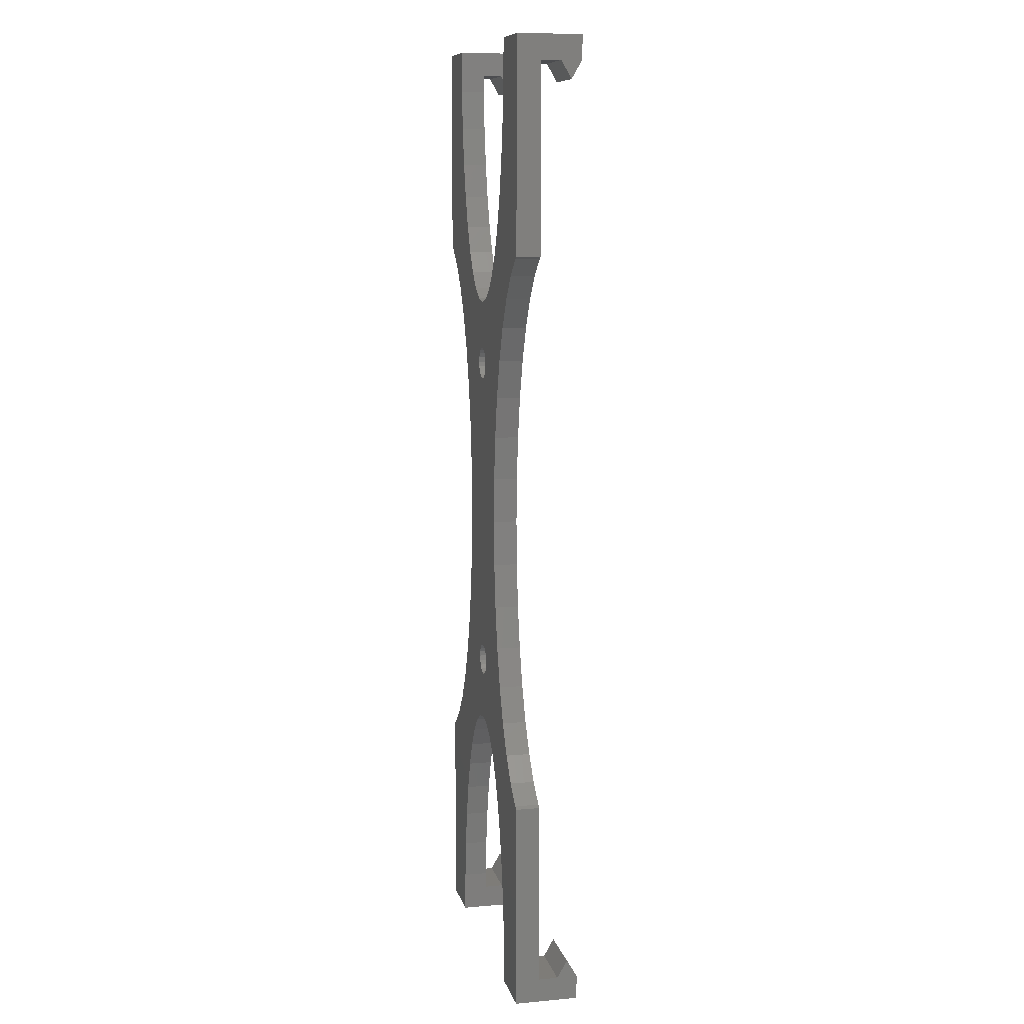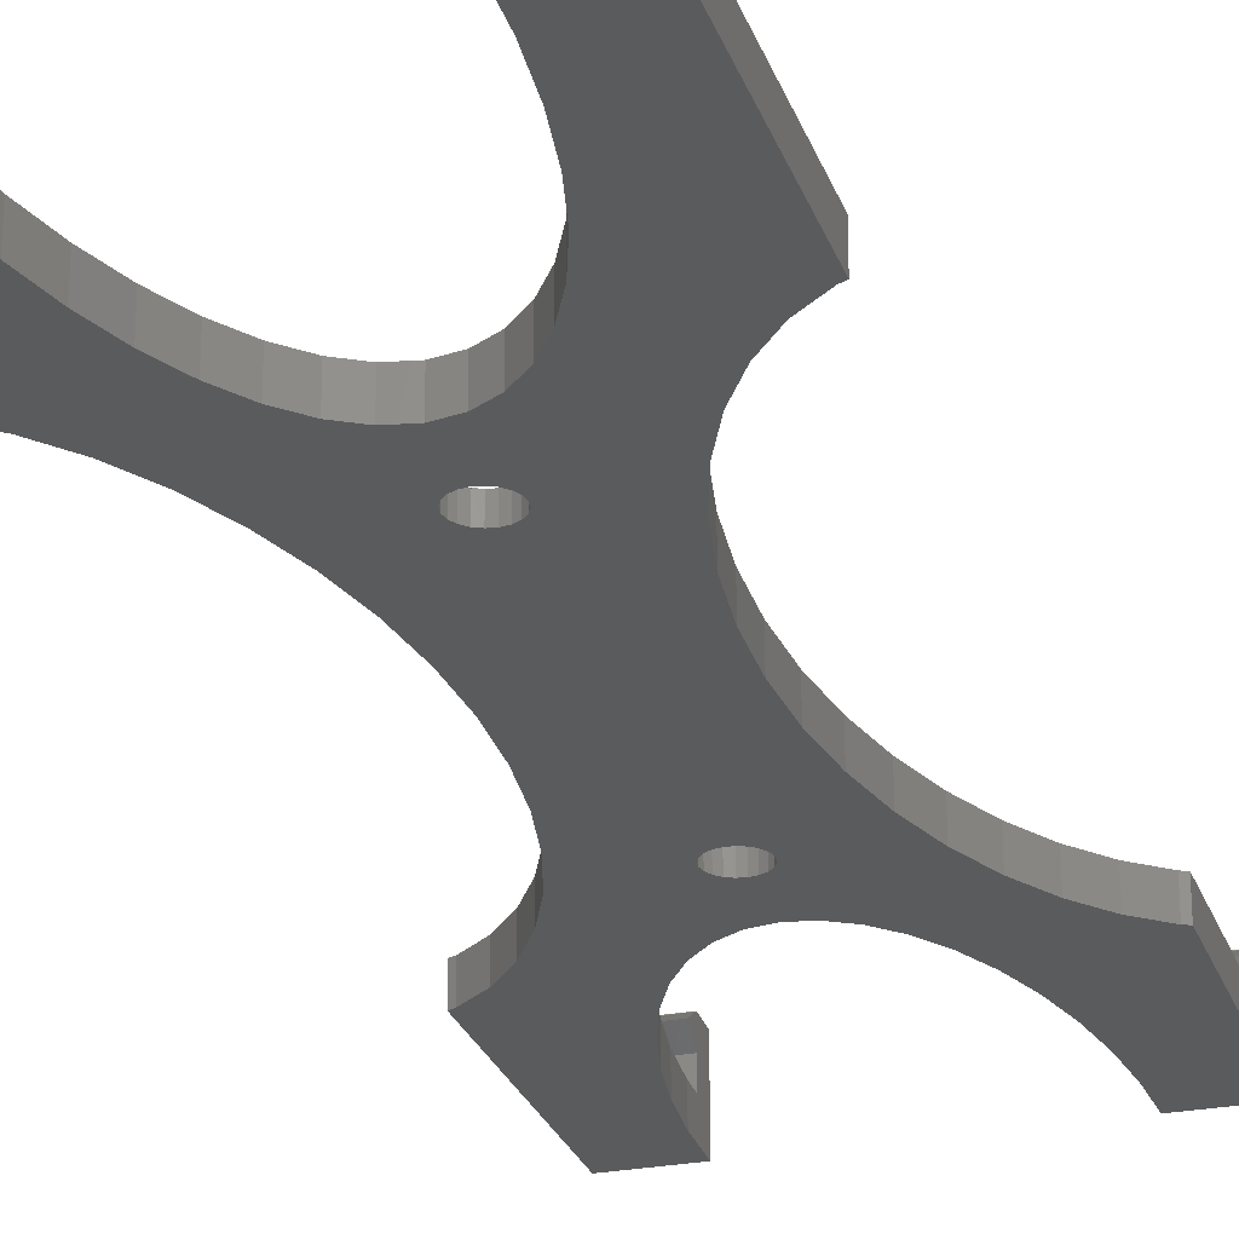
<metadata>
{"format":"stl","ext":"stl","renderer":"f3d","projection":"perspective","resolution":1024,"background":"white","views":[{"elev":9.9,"azim":-102.8,"up":"+Y"},{"elev":-26.1,"azim":16.9,"up":"+Z"}]}
</metadata>
<code>
# stl→obj: 399 verts, 802 faces
v -20 57.5 7.954
v -20 57.56 7.989
v -20 55.31 6.69
v -12.84 55.42 6.751
v -12.83 55.31 6.69
v -12.91 57.5 7.954
v -20 57.5 6.309
v -20 57.56 6.276
v -20 57.5 5.426
v -20 34.51 0
v -20 34.51 3
v -20 60.5 0
v -20 57.5 3
v -20 57.5 7.99
v -20 60.5 7.99
v -12.91 57.5 7.99
v -12.91 57.5 5.426
v -12.91 57.5 3
v -13 60.5 7.99
v -12.84 55.42 6.629
v -13 60.5 0
v -12.84 55.42 3
v -12.84 55.42 0
v -20 -60.5 0
v -20 -34.51 0
v -13 -60.5 0
v -19.44 -34.24 0
v -16.83 -32.08 0
v -14.42 -29.12 0
v -12.27 -25.46 0
v -1.169 -21.61 0
v -4.017 -29.59 0
v -1.609 -21.17 0
v -12.36 -50.46 0
v -10.44 -21.16 0
v -8.962 -16.34 0
v -11.58 -45.75 0
v -7 0 0
v -4.017 29.59 0
v -7.222 -5.632 0
v -10.44 21.16 0
v -8.962 16.34 0
v -12.27 25.46 0
v -14.42 29.12 0
v -16.83 32.08 0
v -19.44 34.24 0
v -1.609 -18.83 0
v 8.962 16.34 0
v -1.169 -18.39 0
v -12.36 50.46 0
v -10.52 41.4 0
v -7.881 11.12 0
v -11.58 45.75 0
v -7.222 5.632 0
v -9.192 37.52 0
v -7.641 34.21 0
v -5.902 31.54 0
v -2.034 28.4 0
v -7.881 -11.12 0
v 1.892 20.61 0
v 4.017 29.59 0
v 1.989 20 0
v -9.192 -37.52 0
v 0.6147 18.11 0
v 1.169 18.39 0
v 1.609 18.83 0
v 1.892 19.39 0
v -7.641 -34.21 0
v 7.641 34.21 0
v 9.192 37.52 0
v 12.36 50.46 0
v 20 60.5 0
v 11.58 45.75 0
v 12.84 55.42 0
v 13 60.5 0
v 19.44 34.24 0
v 20 34.51 0
v 16.83 32.08 0
v 14.42 29.12 0
v 12.27 25.46 0
v 7.222 -5.632 0
v 1.609 -18.83 0
v 1.169 -18.39 0
v 10.44 21.16 0
v -5.902 -31.54 0
v -1.989 -20 0
v -1.892 -20.61 0
v 0.6147 -18.11 0
v 7 0 0
v 10.52 -41.4 0
v 19.44 -34.24 0
v 20 -34.51 0
v 0 -28 0
v 7.881 -11.12 0
v 2.034 -28.4 0
v 8.962 -16.34 0
v 4.017 -29.59 0
v 10.44 -21.16 0
v 5.902 -31.54 0
v 12.27 -25.46 0
v 7.641 -34.21 0
v 14.42 -29.12 0
v 9.192 -37.52 0
v 16.83 -32.08 0
v 13 -60.5 0
v 20 -60.5 0
v 12.84 -55.42 0
v 12.36 -50.46 0
v 11.58 -45.75 0
v -2.034 -28.4 0
v 0.6147 -21.89 0
v 1.169 -21.61 0
v 1.892 -20.61 0
v 1.609 -21.17 0
v 1.989 -20 0
v 7.222 5.632 0
v -0.6147 -18.11 0
v 7.881 11.12 0
v -1.169 18.39 0
v -10.52 -41.4 0
v -1.609 18.83 0
v 5.902 31.54 0
v -12.84 -55.42 0
v -1.892 -19.39 0
v 1.892 -19.39 0
v -0.6147 -21.89 0
v 2.449e-16 -18.01 0
v 2.449e-16 -21.99 0
v 10.52 41.4 0
v -1.989 20 0
v -1.892 20.61 0
v 0 28 0
v -1.609 21.17 0
v -1.892 19.39 0
v -1.169 21.61 0
v -0.6147 21.89 0
v 2.449e-16 18.01 0
v 2.034 28.4 0
v 2.449e-16 21.99 0
v -0.6147 18.11 0
v 0.6147 21.89 0
v 1.169 21.61 0
v 1.609 21.17 0
v -12.84 -55.42 3
v -12.36 -50.46 3
v -20 -34.51 3
v -20 -59 3
v -20 -57.5 3
v 12.91 -57.5 3
v 20 -57.5 3
v 12.84 -55.42 3
v -12.91 -57.5 3
v -11.58 -45.75 3
v -10.52 -41.4 3
v -9.192 -37.52 3
v -7.641 -34.21 3
v -5.902 -31.54 3
v -4.017 -29.59 3
v -2.034 -28.4 3
v 10.44 -21.16 3
v 0 -28 3
v 12.27 -25.46 3
v 2.034 -28.4 3
v 14.42 -29.12 3
v 4.017 -29.59 3
v 20 -34.51 3
v 5.902 -31.54 3
v 7.641 -34.21 3
v 9.192 -37.52 3
v 10.52 -41.4 3
v 11.58 -45.75 3
v 12.36 -50.46 3
v 19.44 -34.24 3
v 16.83 -32.08 3
v 3.277 -17.62 3
v 3.852 -18.75 3
v 8.962 -16.34 3
v -10.44 -21.16 3
v -12.27 -25.46 3
v 7 0 3
v -8.962 -16.34 3
v 7.222 5.632 3
v 7.881 11.12 3
v -7.881 -11.12 3
v 10.44 21.16 3
v 12.27 25.46 3
v 14.42 29.12 3
v 20 57.5 3
v 16.83 32.08 3
v 19.44 34.24 3
v 20 34.51 3
v -16.83 32.08 3
v 12.91 57.5 3
v 12.84 55.42 3
v 12.36 50.46 3
v 11.58 45.75 3
v 10.52 41.4 3
v 9.192 37.52 3
v -8.962 16.34 3
v -7.881 11.12 3
v -4.017 29.59 3
v -12.27 25.46 3
v -10.44 21.16 3
v -9.192 37.52 3
v -5.902 31.54 3
v -14.42 29.12 3
v -11.58 45.75 3
v -12.36 50.46 3
v -19.44 34.24 3
v -10.52 41.4 3
v -7.222 5.632 3
v -4.05 20 3
v -7.641 34.21 3
v -3.852 21.25 3
v -2.034 28.4 3
v -7 0 3
v 2.381 16.72 3
v 1.252 16.15 3
v -3.277 22.38 3
v -3.852 -21.25 3
v -4.05 -20 3
v -14.42 -29.12 3
v -7.222 -5.632 3
v -16.83 -32.08 3
v -19.44 -34.24 3
v -2.381 -23.28 3
v 8.962 16.34 3
v 7.222 -5.632 3
v -3.277 -17.62 3
v 4.05 -20 3
v -3.277 -22.38 3
v -3.852 -18.75 3
v -2.381 -16.72 3
v -1.252 -16.15 3
v -1.225e-16 -15.95 3
v 1.252 -16.15 3
v 7.881 -11.12 3
v 2.381 -16.72 3
v -3.277 17.62 3
v -3.852 18.75 3
v 7.641 34.21 3
v 3.277 22.38 3
v -1.252 -23.85 3
v 3.852 -21.25 3
v -1.225e-16 -24.05 3
v 3.277 -22.38 3
v 2.381 -23.28 3
v 1.252 -23.85 3
v -1.225e-16 24.05 3
v 1.252 23.85 3
v 2.034 28.4 3
v -2.381 23.28 3
v -1.252 23.85 3
v 0 28 3
v 2.381 23.28 3
v 4.017 29.59 3
v -1.225e-16 15.95 3
v -1.252 16.15 3
v 5.902 31.54 3
v 3.852 21.25 3
v 4.05 20 3
v 3.852 18.75 3
v 3.277 17.62 3
v -2.381 16.72 3
v -20 -60.5 3
v -13 -60.5 3
v -12.91 -57.5 5.426
v -13 -60.5 7.99
v -12.91 -57.5 7.954
v -12.84 -55.42 6.629
v -12.84 -55.42 6.751
v -12.91 -57.5 7.99
v 13 -60.5 7.99
v 12.91 -57.5 7.99
v 13 -60.5 2.99
v 12.91 -57.5 7.954
v 12.91 -57.5 5.426
v 12.84 -55.42 6.751
v 12.84 -55.42 6.629
v 20 -60.5 2.99
v 20 -60.5 3
v 20 -59 2.99
v 20 -57.5 2.99
v 20 -59 3
v 20 57.56 6.276
v 20 57.56 5.391
v 20 57.5 5.426
v 20 60.5 7.99
v 20 57.5 6.309
v 20 57.5 7.99
v 13 60.5 7.99
v 12.84 55.42 6.751
v 12.91 57.5 5.426
v 12.84 55.42 6.629
v 12.91 57.5 7.954
v 12.91 57.5 7.99
v -20 -59 2.99
v -20 -60.5 2.99
v -1.892 -19.39 1.9
v -1.989 -20 1.9
v -1.892 -20.61 1.9
v -1.609 -18.83 1.9
v -1.169 -18.39 1.9
v -0.6147 -18.11 1.9
v 1.225e-17 -18.01 1.9
v 0.6147 -18.11 1.9
v 1.169 -18.39 1.9
v 1.609 -18.83 1.9
v 1.892 -19.39 1.9
v 1.989 -20 1.9
v 1.892 -20.61 1.9
v 1.609 -21.17 1.9
v 1.169 -21.61 1.9
v 0.6147 -21.89 1.9
v 1.225e-17 -21.99 1.9
v -0.6147 -21.89 1.9
v -1.169 -21.61 1.9
v -1.609 -21.17 1.9
v -1.892 20.61 1.9
v -1.989 20 1.9
v -1.892 19.39 1.9
v -1.609 21.17 1.9
v -1.169 21.61 1.9
v -0.6147 21.89 1.9
v 1.225e-17 21.99 1.9
v 0.6147 21.89 1.9
v 1.169 21.61 1.9
v 1.609 21.17 1.9
v 1.892 20.61 1.9
v 1.989 20 1.9
v 1.892 19.39 1.9
v 1.609 18.83 1.9
v 1.169 18.39 1.9
v 0.6147 18.11 1.9
v 1.225e-17 18.01 1.9
v -0.6147 18.11 1.9
v -1.169 18.39 1.9
v -1.609 18.83 1.9
v 20 -57.5 5.426
v 20 -57.5 6.309
v -20 -57.5 5.426
v -20 -60.5 7.99
v -20 -57.5 7.99
v -20 -57.56 6.276
v -20 -57.5 6.309
v -20 -57.56 5.391
v -3.277 -22.38 1.9
v -3.852 -21.25 1.9
v -4.05 -20 1.9
v -2.381 -23.28 1.9
v -1.252 -23.85 1.9
v 1.225e-17 -24.05 1.9
v 1.252 -23.85 1.9
v 2.381 -23.28 1.9
v 3.277 -22.38 1.9
v 3.852 -21.25 1.9
v 4.05 -20 1.9
v 3.852 -18.75 1.9
v 3.277 -17.62 1.9
v 2.381 -16.72 1.9
v 1.252 -16.15 1.9
v 1.225e-17 -15.95 1.9
v -1.252 -16.15 1.9
v -2.381 -16.72 1.9
v -3.277 -17.62 1.9
v -3.852 -18.75 1.9
v -3.277 17.62 1.9
v -3.852 18.75 1.9
v -4.05 20 1.9
v -2.381 16.72 1.9
v -1.252 16.15 1.9
v 1.225e-17 15.95 1.9
v 1.252 16.15 1.9
v 2.381 16.72 1.9
v 3.277 17.62 1.9
v 3.852 18.75 1.9
v 4.05 20 1.9
v 3.852 21.25 1.9
v 3.277 22.38 1.9
v 2.381 23.28 1.9
v 1.252 23.85 1.9
v 1.225e-17 24.05 1.9
v -1.252 23.85 1.9
v -2.381 23.28 1.9
v -3.277 22.38 1.9
v -3.852 21.25 1.9
v -20 -57.5 7.954
v -12.83 -55.31 6.69
v -20 -55.31 6.69
v 12.83 -55.31 6.69
v 20 -55.31 6.69
v 20 -57.5 7.954
v 20 -57.56 7.989
v 20 -57.5 7.99
v 20 -60.5 7.99
v 20 -57.56 6.276
v 12.83 55.31 6.69
v 20 55.31 6.69
v 20 57.5 7.954
f 1 2 3
f 4 3 5
f 6 3 4
f 6 1 3
f 2 7 3
f 2 8 7
f 9 3 7
f 10 11 12
f 12 11 13
f 12 13 7
f 12 7 8
f 12 8 2
f 2 14 15
f 2 15 12
f 14 2 1
f 14 1 6
f 16 14 6
f 17 18 19
f 19 16 6
f 4 19 6
f 4 20 19
f 20 17 19
f 18 21 19
f 22 23 18
f 23 21 18
f 4 5 20
f 3 9 5
f 20 9 17
f 5 9 20
f 9 13 18
f 7 13 9
f 17 9 18
f 24 25 26
f 26 25 27
f 26 27 28
f 28 29 26
f 29 30 26
f 31 32 33
f 34 35 36
f 34 36 37
f 38 39 40
f 41 12 42
f 43 12 41
f 44 12 43
f 45 12 44
f 46 10 12
f 46 12 45
f 23 12 21
f 47 48 49
f 50 12 23
f 51 52 53
f 42 12 50
f 51 54 52
f 42 53 52
f 54 51 55
f 54 56 38
f 55 56 54
f 56 57 38
f 57 39 38
f 39 58 40
f 37 59 40
f 60 61 62
f 63 64 65
f 63 65 66
f 63 66 67
f 63 67 61
f 68 69 70
f 71 72 73
f 74 75 72
f 74 72 71
f 76 72 77
f 78 72 76
f 79 72 78
f 80 72 79
f 81 82 83
f 84 72 80
f 48 72 84
f 85 86 87
f 88 89 83
f 90 91 92
f 93 81 94
f 93 94 95
f 95 96 97
f 97 98 99
f 99 100 101
f 101 102 103
f 103 104 90
f 105 92 106
f 107 92 105
f 108 92 107
f 109 92 108
f 104 91 90
f 102 104 103
f 100 102 101
f 98 100 99
f 96 98 97
f 94 96 95
f 110 111 112
f 113 81 93
f 114 110 112
f 115 81 113
f 116 117 118
f 119 120 121
f 73 72 85
f 63 61 68
f 61 122 68
f 37 40 58
f 36 59 37
f 30 35 34
f 30 34 123
f 30 123 26
f 119 63 120
f 68 122 69
f 124 72 47
f 49 48 118
f 47 72 48
f 81 83 89
f 90 92 109
f 49 118 117
f 125 81 115
f 114 113 93
f 32 31 126
f 117 116 127
f 82 81 125
f 111 110 128
f 110 114 93
f 85 33 32
f 85 87 33
f 89 88 127
f 68 73 85
f 68 70 129
f 68 129 73
f 85 72 124
f 85 124 86
f 58 130 120
f 131 132 133
f 130 134 120
f 133 132 135
f 134 121 120
f 135 132 136
f 64 63 137
f 136 138 139
f 119 140 63
f 139 138 141
f 140 137 63
f 141 138 142
f 142 61 143
f 37 58 120
f 143 61 60
f 62 61 67
f 138 61 142
f 132 138 136
f 58 132 131
f 58 131 130
f 53 42 50
f 89 127 116
f 32 126 128
f 32 128 110
f 12 15 21
f 21 15 19
f 15 14 16
f 19 15 16
f 144 145 146
f 146 147 148
f 149 150 151
f 152 146 148
f 152 144 146
f 145 153 146
f 153 154 146
f 154 155 146
f 155 156 146
f 156 157 146
f 157 158 146
f 158 159 146
f 159 160 146
f 161 162 159
f 163 164 161
f 165 166 163
f 167 166 165
f 168 166 167
f 169 150 168
f 170 150 169
f 171 150 170
f 172 150 171
f 151 150 172
f 173 174 163
f 150 166 168
f 166 173 163
f 174 164 163
f 164 162 161
f 162 160 159
f 175 176 177
f 178 179 180
f 181 182 183
f 181 178 182
f 184 185 186
f 187 188 186
f 189 188 187
f 190 188 189
f 191 188 190
f 192 22 18
f 188 193 194
f 188 194 195
f 188 195 196
f 188 196 197
f 188 197 198
f 199 200 201
f 202 203 204
f 203 199 205
f 206 207 208
f 18 13 11
f 18 11 209
f 206 210 207
f 18 209 192
f 200 211 212
f 208 22 206
f 203 205 213
f 204 210 202
f 200 212 214
f 213 204 203
f 200 214 215
f 201 205 199
f 215 201 200
f 216 217 218
f 214 219 215
f 220 221 222
f 186 223 184
f 224 225 226
f 183 227 181
f 179 222 228
f 180 182 178
f 228 180 179
f 229 228 222
f 220 222 224
f 176 230 177
f 160 225 146
f 231 220 224
f 221 232 222
f 232 229 222
f 233 228 229
f 234 235 228
f 235 236 237
f 236 238 237
f 237 228 235
f 233 234 228
f 177 237 238
f 239 240 211
f 177 238 175
f 241 242 198
f 226 231 224
f 160 177 230
f 243 226 225
f 160 230 244
f 245 243 225
f 160 244 246
f 240 212 211
f 160 246 247
f 160 248 225
f 160 247 248
f 248 245 225
f 249 250 251
f 219 252 215
f 252 253 254
f 250 255 256
f 254 215 252
f 257 258 216
f 251 254 253
f 251 253 249
f 206 202 210
f 192 206 22
f 255 241 259
f 255 242 241
f 188 198 242
f 184 227 185
f 188 242 260
f 218 257 216
f 186 188 261
f 186 262 223
f 186 261 262
f 262 263 223
f 263 217 223
f 184 181 227
f 259 256 255
f 258 264 211
f 260 261 188
f 256 251 250
f 264 239 211
f 211 216 258
f 216 223 217
f 46 209 11
f 10 46 11
f 22 208 50
f 23 22 50
f 265 24 26
f 266 265 26
f 267 268 152
f 123 144 152
f 269 268 267
f 266 123 152
f 270 271 267
f 271 269 267
f 272 268 269
f 268 266 152
f 266 26 123
f 34 145 144
f 123 34 144
f 37 153 145
f 34 37 145
f 120 154 153
f 37 120 153
f 63 155 154
f 120 63 154
f 68 156 155
f 63 68 155
f 85 157 156
f 68 85 156
f 32 158 157
f 85 32 157
f 110 159 158
f 32 110 158
f 93 161 159
f 110 93 159
f 95 163 161
f 93 95 161
f 97 165 163
f 95 97 163
f 167 165 99
f 99 165 97
f 168 167 101
f 101 167 99
f 169 168 103
f 103 168 101
f 170 169 90
f 90 169 103
f 171 170 109
f 109 170 90
f 172 171 108
f 108 171 109
f 151 172 107
f 107 172 108
f 273 274 275
f 275 274 105
f 105 274 276
f 277 276 278
f 105 276 277
f 149 105 277
f 105 149 151
f 105 151 107
f 277 278 279
f 275 105 106
f 280 275 106
f 281 280 106
f 281 106 92
f 282 281 92
f 166 150 92
f 150 283 92
f 283 282 92
f 282 284 281
f 166 92 173
f 173 92 91
f 173 91 174
f 174 91 104
f 164 174 104
f 102 164 104
f 162 164 102
f 100 162 102
f 160 162 100
f 98 160 100
f 177 160 98
f 96 177 98
f 237 177 96
f 94 237 96
f 228 237 94
f 81 228 94
f 180 228 81
f 89 180 81
f 116 182 180
f 89 116 180
f 118 183 182
f 116 118 182
f 48 227 183
f 118 48 183
f 84 185 227
f 48 84 227
f 80 186 185
f 84 80 185
f 79 187 186
f 80 79 186
f 78 189 187
f 79 78 187
f 76 190 189
f 78 76 189
f 77 191 190
f 76 77 190
f 191 77 72
f 285 286 72
f 188 191 72
f 287 188 286
f 288 285 72
f 288 289 285
f 286 188 72
f 290 289 288
f 75 291 72
f 72 291 288
f 292 293 294
f 295 293 292
f 291 293 295
f 291 295 296
f 193 293 291
f 193 291 75
f 193 75 194
f 75 74 194
f 194 74 195
f 195 74 71
f 195 71 196
f 196 71 73
f 196 73 197
f 197 73 129
f 197 129 198
f 198 129 70
f 198 70 241
f 241 70 69
f 241 69 259
f 259 69 122
f 259 122 256
f 256 122 61
f 256 61 251
f 251 61 138
f 251 138 254
f 254 138 132
f 254 132 215
f 215 132 58
f 215 58 201
f 201 58 39
f 205 201 39
f 57 205 39
f 213 205 57
f 56 213 57
f 204 213 56
f 55 204 56
f 210 204 55
f 51 210 55
f 207 210 51
f 53 207 51
f 208 207 53
f 50 208 53
f 45 192 209
f 46 45 209
f 206 192 44
f 44 192 45
f 202 206 43
f 43 206 44
f 203 202 41
f 41 202 43
f 199 203 42
f 42 203 41
f 200 199 52
f 52 199 42
f 211 200 54
f 54 200 52
f 216 211 38
f 38 211 54
f 216 38 223
f 223 38 40
f 223 40 184
f 184 40 59
f 184 59 181
f 181 59 36
f 181 36 178
f 178 36 35
f 178 35 179
f 179 35 30
f 179 30 222
f 222 30 29
f 222 29 224
f 224 29 28
f 224 28 225
f 225 28 27
f 225 27 146
f 146 27 25
f 297 25 298
f 24 265 298
f 24 298 25
f 25 297 147
f 25 147 146
f 86 124 299
f 300 86 299
f 301 87 86
f 300 301 86
f 124 47 302
f 299 124 302
f 47 49 303
f 302 47 303
f 49 117 304
f 303 49 304
f 117 127 305
f 304 117 305
f 127 88 306
f 305 127 306
f 88 83 307
f 306 88 307
f 83 82 308
f 307 83 308
f 125 309 82
f 82 309 308
f 115 310 125
f 125 310 309
f 115 113 310
f 310 113 311
f 113 114 311
f 311 114 312
f 114 112 312
f 312 112 313
f 112 111 313
f 313 111 314
f 111 128 314
f 314 128 315
f 128 126 315
f 315 126 316
f 126 31 316
f 316 31 317
f 31 33 317
f 317 33 318
f 318 33 87
f 301 318 87
f 130 131 319
f 320 130 319
f 321 134 130
f 320 321 130
f 131 133 322
f 319 131 322
f 133 135 323
f 322 133 323
f 135 136 324
f 323 135 324
f 136 139 325
f 324 136 325
f 139 141 326
f 325 139 326
f 141 142 327
f 326 141 327
f 142 143 328
f 327 142 328
f 60 329 143
f 143 329 328
f 62 330 60
f 60 330 329
f 62 67 330
f 330 67 331
f 67 66 331
f 331 66 332
f 66 65 332
f 332 65 333
f 65 64 333
f 333 64 334
f 64 137 334
f 334 137 335
f 137 140 335
f 335 140 336
f 140 119 336
f 336 119 337
f 119 121 337
f 337 121 338
f 338 121 134
f 321 338 134
f 293 193 188
f 287 293 188
f 149 277 150
f 150 277 339
f 150 339 340
f 150 340 283
f 148 341 152
f 152 341 267
f 298 342 297
f 147 342 343
f 344 343 345
f 147 344 346
f 147 343 344
f 297 342 147
f 147 346 341
f 147 341 148
f 231 347 348
f 220 231 348
f 220 348 349
f 221 220 349
f 350 347 226
f 226 347 231
f 351 350 243
f 243 350 226
f 352 351 245
f 245 351 243
f 353 352 248
f 248 352 245
f 354 353 247
f 247 353 248
f 355 354 246
f 246 354 247
f 356 355 244
f 244 355 246
f 357 356 230
f 230 356 244
f 357 230 358
f 358 230 176
f 358 176 359
f 359 176 175
f 360 359 175
f 238 360 175
f 361 360 238
f 236 361 238
f 362 361 236
f 235 362 236
f 363 362 235
f 234 363 235
f 364 363 234
f 233 364 234
f 365 364 233
f 229 365 233
f 366 365 229
f 232 366 229
f 349 366 232
f 221 349 232
f 239 367 368
f 240 239 368
f 240 368 369
f 212 240 369
f 370 367 264
f 264 367 239
f 371 370 258
f 258 370 264
f 372 371 257
f 257 371 258
f 373 372 218
f 218 372 257
f 374 373 217
f 217 373 218
f 375 374 263
f 263 374 217
f 376 375 262
f 262 375 263
f 377 376 261
f 261 376 262
f 377 261 378
f 378 261 260
f 378 260 379
f 379 260 242
f 380 379 242
f 255 380 242
f 381 380 255
f 250 381 255
f 382 381 250
f 249 382 250
f 383 382 249
f 253 383 249
f 384 383 253
f 252 384 253
f 385 384 252
f 219 385 252
f 386 385 219
f 214 386 219
f 369 386 214
f 212 369 214
f 266 342 265
f 265 342 298
f 268 342 266
f 343 342 268
f 272 343 268
f 345 343 387
f 387 343 272
f 387 272 269
f 388 389 387
f 271 388 387
f 269 271 387
f 388 271 270
f 341 389 388
f 346 389 341
f 341 388 270
f 341 270 267
f 390 391 279
f 279 391 339
f 279 339 277
f 279 278 390
f 392 393 391
f 391 390 278
f 276 391 278
f 276 392 391
f 276 274 392
f 392 274 394
f 394 274 273
f 273 395 394
f 284 395 281
f 281 395 280
f 283 395 284
f 283 284 282
f 396 395 283
f 340 396 283
f 394 395 393
f 394 393 392
f 396 393 395
f 397 294 398
f 398 294 293
f 398 293 287
f 398 287 286
f 289 399 398
f 286 289 398
f 285 289 286
f 296 295 399
f 290 296 399
f 289 290 399
f 291 296 290
f 288 291 290
f 292 397 398
f 295 292 399
f 399 292 398
f 292 294 397
f 348 347 350
f 352 348 351
f 351 348 350
f 353 348 352
f 354 348 353
f 316 348 354
f 314 315 355
f 312 313 356
f 307 308 359
f 363 348 362
f 364 348 363
f 365 348 364
f 366 348 365
f 349 348 366
f 309 310 358
f 299 302 348
f 316 317 348
f 305 306 360
f 362 348 302
f 362 303 361
f 362 302 303
f 361 304 360
f 304 305 360
f 360 306 359
f 306 307 359
f 359 308 358
f 300 299 348
f 308 309 358
f 303 304 361
f 358 310 357
f 357 311 356
f 311 312 356
f 356 313 355
f 313 314 355
f 355 315 354
f 315 316 354
f 317 318 348
f 318 301 348
f 310 311 357
f 301 300 348
f 368 367 370
f 372 368 371
f 371 368 370
f 373 368 372
f 374 368 373
f 336 368 374
f 334 335 375
f 332 333 376
f 327 328 379
f 383 368 382
f 384 368 383
f 385 368 384
f 386 368 385
f 369 368 386
f 329 330 378
f 319 322 368
f 336 337 368
f 325 326 380
f 382 368 322
f 382 323 381
f 382 322 323
f 381 324 380
f 324 325 380
f 380 326 379
f 326 327 379
f 379 328 378
f 320 319 368
f 328 329 378
f 323 324 381
f 378 330 377
f 377 331 376
f 331 332 376
f 376 333 375
f 333 334 375
f 375 335 374
f 335 336 374
f 337 338 368
f 338 321 368
f 330 331 377
f 321 320 368
f 340 339 391
f 393 340 391
f 396 340 393
f 346 344 389
f 389 344 345
f 389 345 387
f 273 275 280
f 395 273 280

</code>
